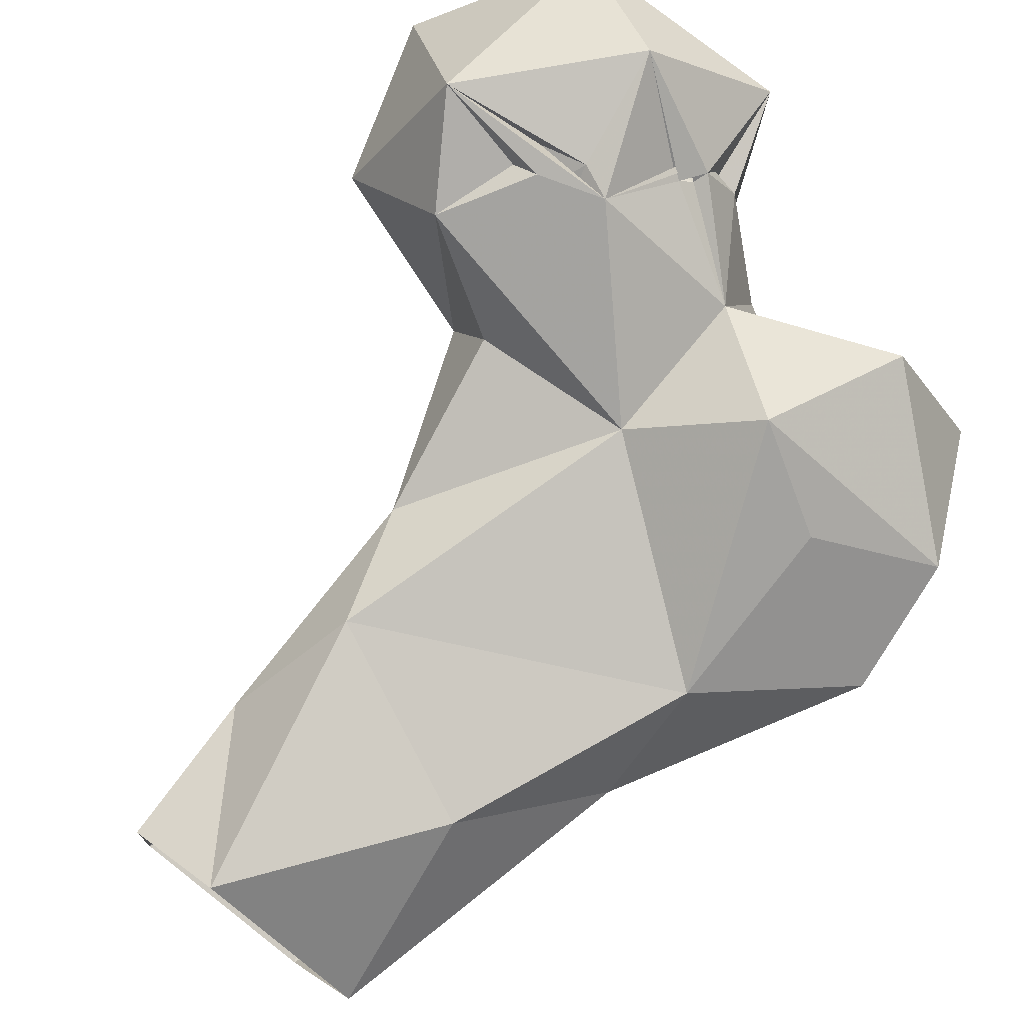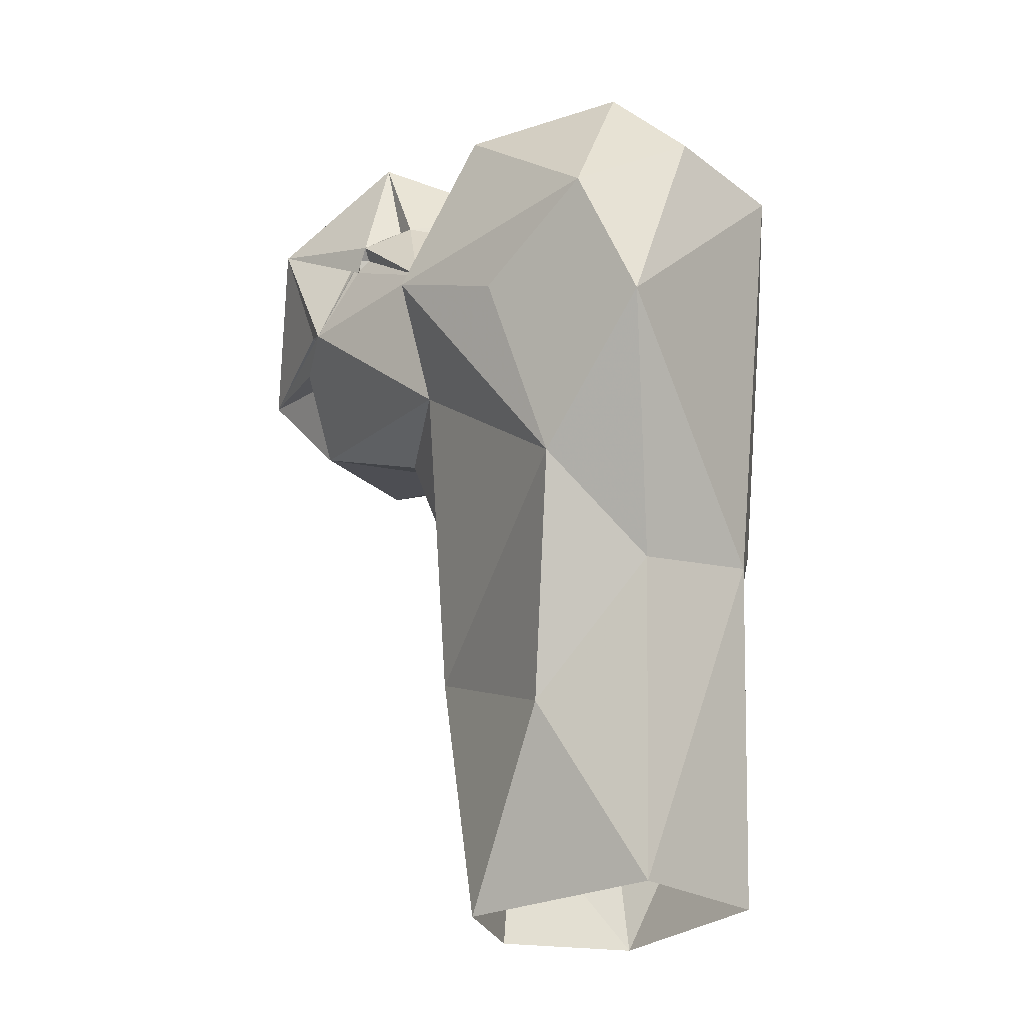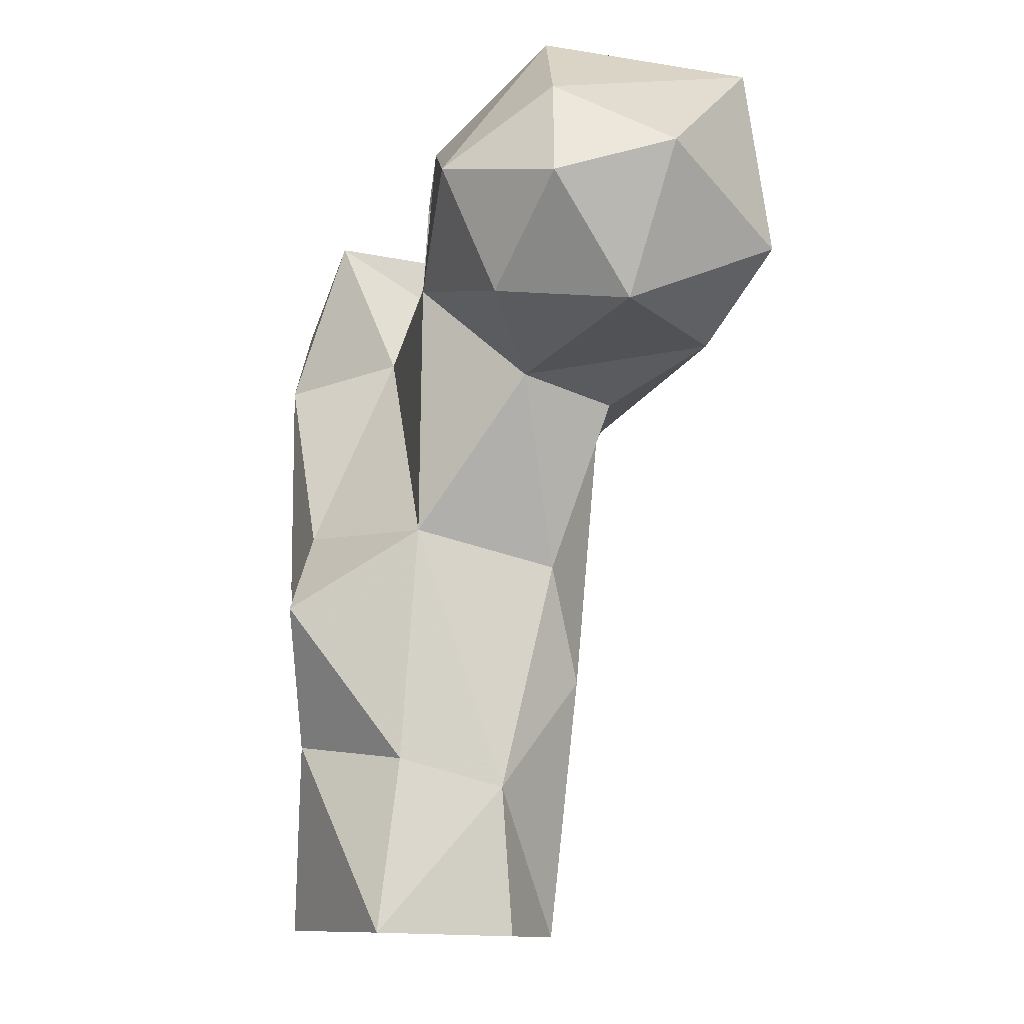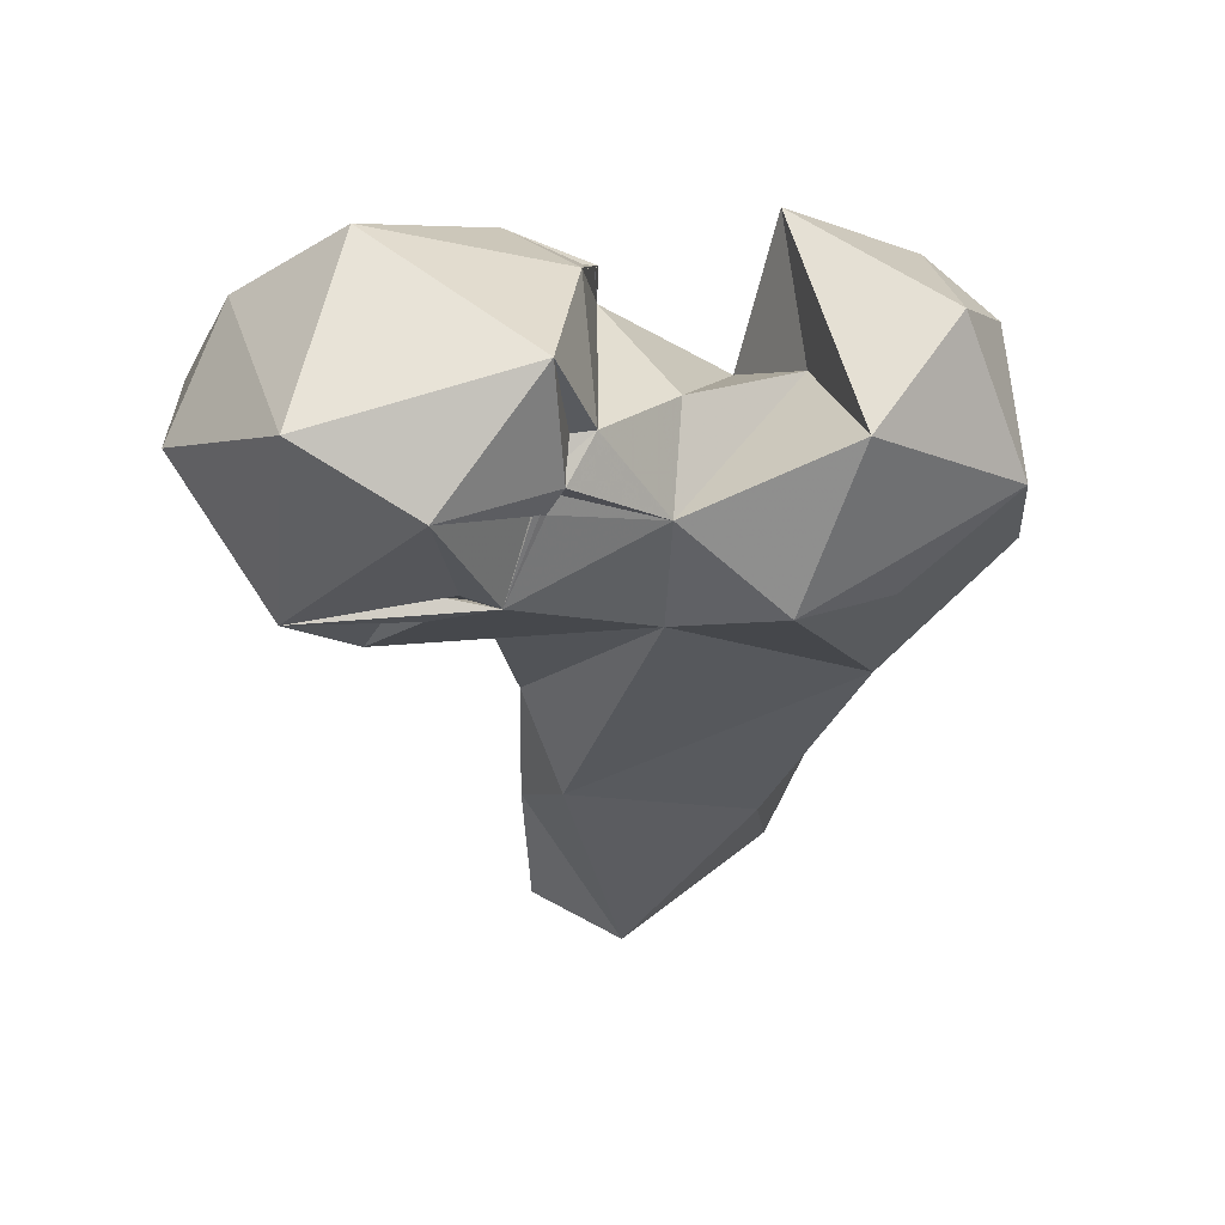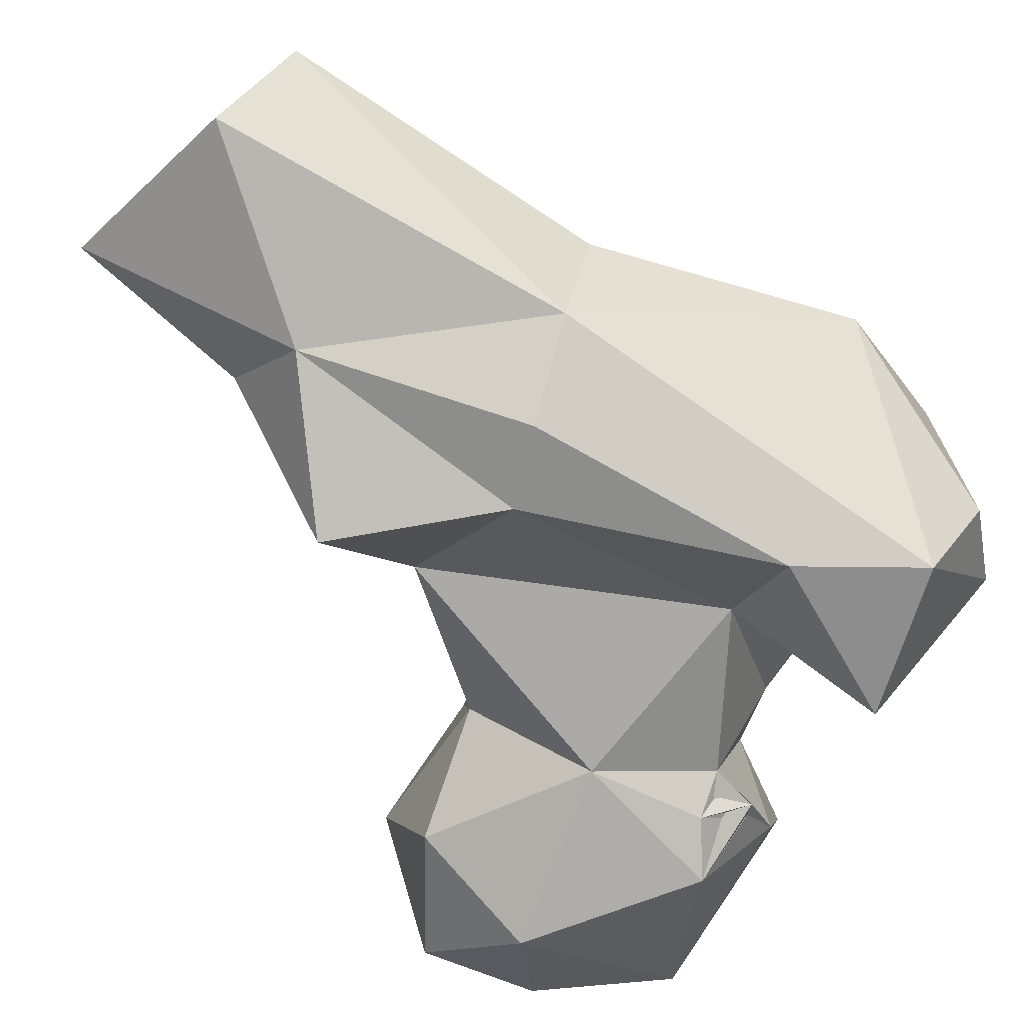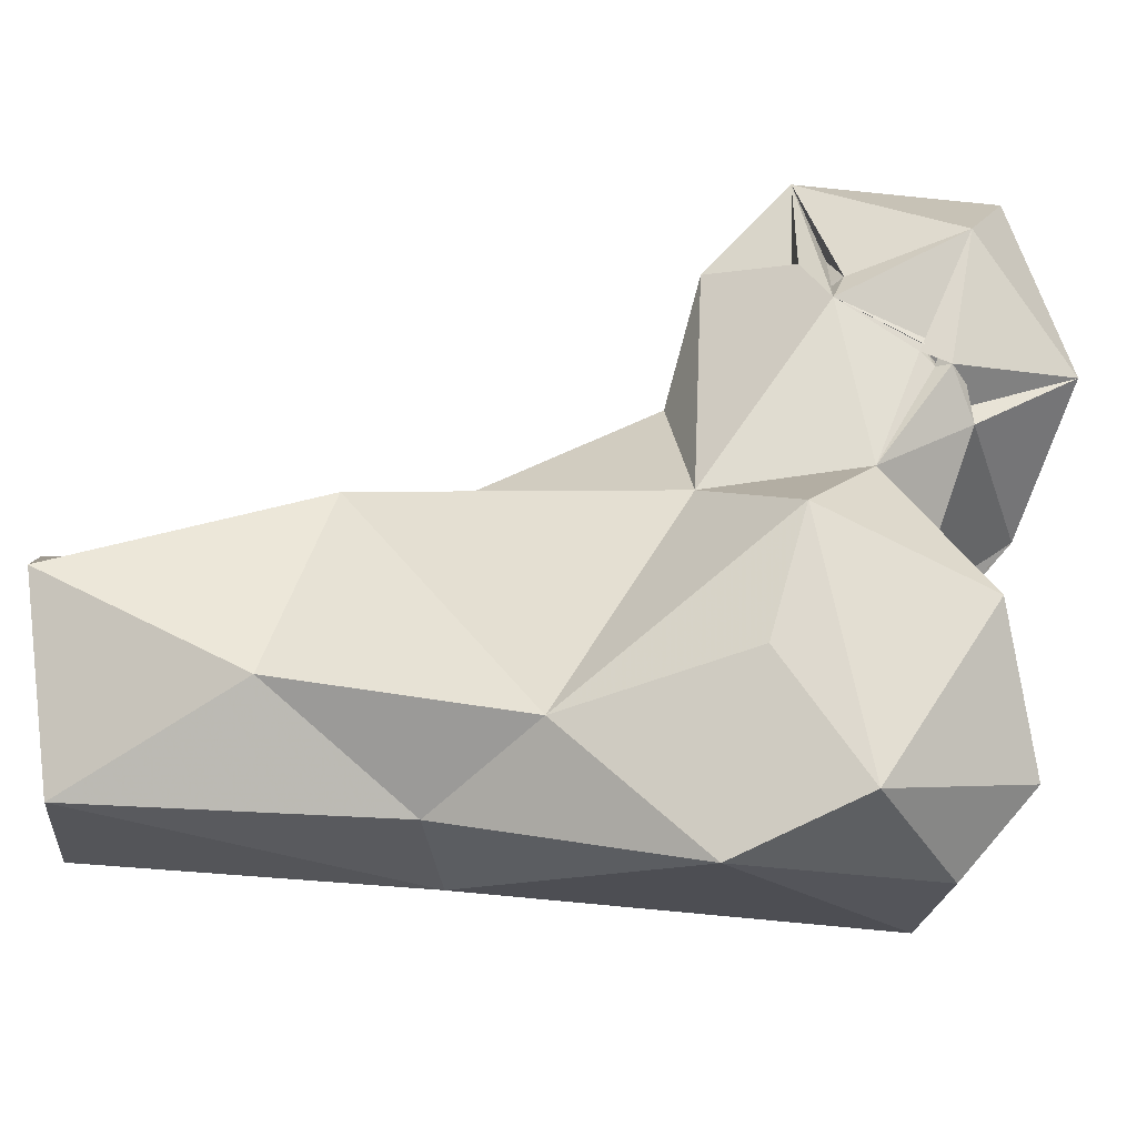
<metadata>
{"format":"obj","ext":"obj","renderer":"f3d","projection":"perspective","resolution":1024,"background":"white","views":[{"elev":73.1,"azim":-142.0,"up":"+Y"},{"elev":-25.2,"azim":-103.2,"up":"+Z"},{"elev":-11.1,"azim":82.1,"up":"+Z"},{"elev":48.3,"azim":-177.0,"up":"+Z"},{"elev":-79.3,"azim":-137.1,"up":"+Y"},{"elev":33.2,"azim":-96.1,"up":"+Y"}]}
</metadata>
<code>
v 43.3 154 0.8919
v 63.74 162.7 0.5173
v 53.53 154 23.09
v 33.87 169.1 0.8463
v 62.28 179.1 0.1021
v 35.34 181.7 21.83
v 50.85 185.6 0.09207
v 63.24 177.8 17.84
v 62.02 165.4 21.26
v 57.42 187.9 31.25
v 31.18 156.9 39.2
v 25.09 170.8 36.81
v 65.19 151.7 38.75
v 23.91 183 48.68
v 48.69 155.2 50.27
v 41.04 152.8 45.06
v 62.42 167.4 49.31
v 62.18 184.2 45.04
v 46.35 192.7 65.71
v 9.48 175.9 63.14
v 65.04 191 65.2
v 31.79 153.1 73.57
v 71.24 179.5 67.22
v 21.1 155.8 84.47
v 33.61 198.9 74.4
v 23.07 190.2 69.28
v 40.31 166 75.82
v 63.97 167.6 79.31
v 89.52 189 71.93
v 75.69 201 70.35
v 84.15 174 73.7
v 10.52 182.4 77.62
v 54.26 171.1 89.6
v 45.67 194.8 83.48
v 61.27 205.3 81.58
v 82.19 207.8 80.84
v 33 174.6 84.9
v 13.56 168.1 86.41
v 95.03 179.4 85.02
v 68.33 202 78.8
v 83.25 167.9 88.63
v 64.85 202.8 79.94
v 70.94 204.3 82.72
v 68.78 205.3 79.35
v 94.45 193.6 89.54
v 65.26 205.4 83.44
v 45.31 183.7 89.54
v 36.18 159.4 93.22
v 18.12 175.6 94.82
v 27.31 191.1 92.16
v 63.75 169.1 97.42
v 89.3 180.2 97.19
v 67.06 209.2 96.79
v 80.33 205.1 103.3
v 58.92 168.8 91.77
v 52.89 194.5 94.98
v 57.32 200.8 89.88
v 58.48 200.3 90.65
v 56.31 199.5 91.32
v 57.28 200.6 91.85
v 58.18 201.1 91.67
v 55.55 200.1 92.88
v 54.16 171.8 95.32
v 55.48 195.2 95.08
v 56.06 198.2 94.44
v 76.51 181.3 107.7
v 55.81 172.9 96.34
v 54.35 173.3 96.03
v 55.28 178.5 100.8
v 56.62 197.1 106.3
f 66 70 69
f 56 70 64
f 33 69 56
f 51 55 67
f 51 69 68
f 67 68 69
f 41 66 51
f 53 62 70
f 33 63 69
f 33 55 51
f 33 68 63
f 55 63 68
f 41 52 66
f 59 62 60
f 57 60 62
f 60 61 64
f 59 60 65
f 56 59 65
f 56 65 62
f 56 64 59
f 37 50 48
f 34 62 59
f 34 47 56
f 35 58 53
f 33 51 68
f 34 59 57
f 34 56 62
f 39 45 52
f 39 52 41
f 10 19 18
f 34 37 47
f 14 25 19
f 8 18 17
f 24 49 38
f 28 41 51
f 22 48 24
f 34 50 37
f 28 51 63
f 53 61 57
f 23 30 29
f 25 50 34
f 45 54 52
f 35 57 61
f 35 53 46
f 53 58 61
f 35 60 58
f 18 19 21
f 22 27 48
f 35 61 60
f 20 32 26
f 19 34 35
f 48 50 49
f 29 36 45
f 40 43 44
f 40 42 46
f 4 6 7
f 35 42 43
f 31 39 41
f 6 12 14
f 28 31 41
f 57 58 60
f 40 46 43
f 17 28 27
f 35 36 44
f 3 9 13
f 30 40 36
f 3 15 16
f 36 40 44
f 30 42 40
f 29 45 39
f 19 35 30
f 23 31 28
f 25 26 32
f 52 54 66
f 1 3 11
f 14 26 25
f 34 57 35
f 25 32 50
f 27 37 48
f 62 64 70
f 62 65 64
f 17 18 23
f 17 23 28
f 14 20 26
f 35 43 36
f 11 24 20
f 32 49 50
f 21 30 23
f 23 29 31
f 36 46 53
f 58 64 61
f 27 47 37
f 10 14 19
f 15 22 16
f 19 25 34
f 11 20 12
f 2 5 8
f 13 17 15
f 8 10 18
f 4 11 12
f 53 57 62
f 8 17 9
f 55 68 67
f 36 43 46
f 15 27 22
f 6 10 7
f 2 8 9
f 15 17 27
f 7 10 8
f 54 70 66
f 36 53 54
f 3 16 11
f 28 55 33
f 56 69 70
f 6 14 10
f 12 20 14
f 9 17 13
f 20 24 38
f 57 59 58
f 2 9 3
f 51 67 63
f 36 54 45
f 11 22 24
f 27 33 47
f 5 7 8
f 29 30 36
f 11 16 22
f 53 70 54
f 29 39 31
f 33 56 47
f 4 12 6
f 18 21 23
f 20 38 32
f 58 59 64
f 32 38 49
f 30 43 42
f 27 28 33
f 51 66 69
f 60 64 65
f 30 44 43
f 35 46 42
f 28 63 55
f 30 35 44
f 1 11 4
f 63 67 69
f 1 2 3
f 3 13 15
f 19 30 21
f 24 48 49

</code>
